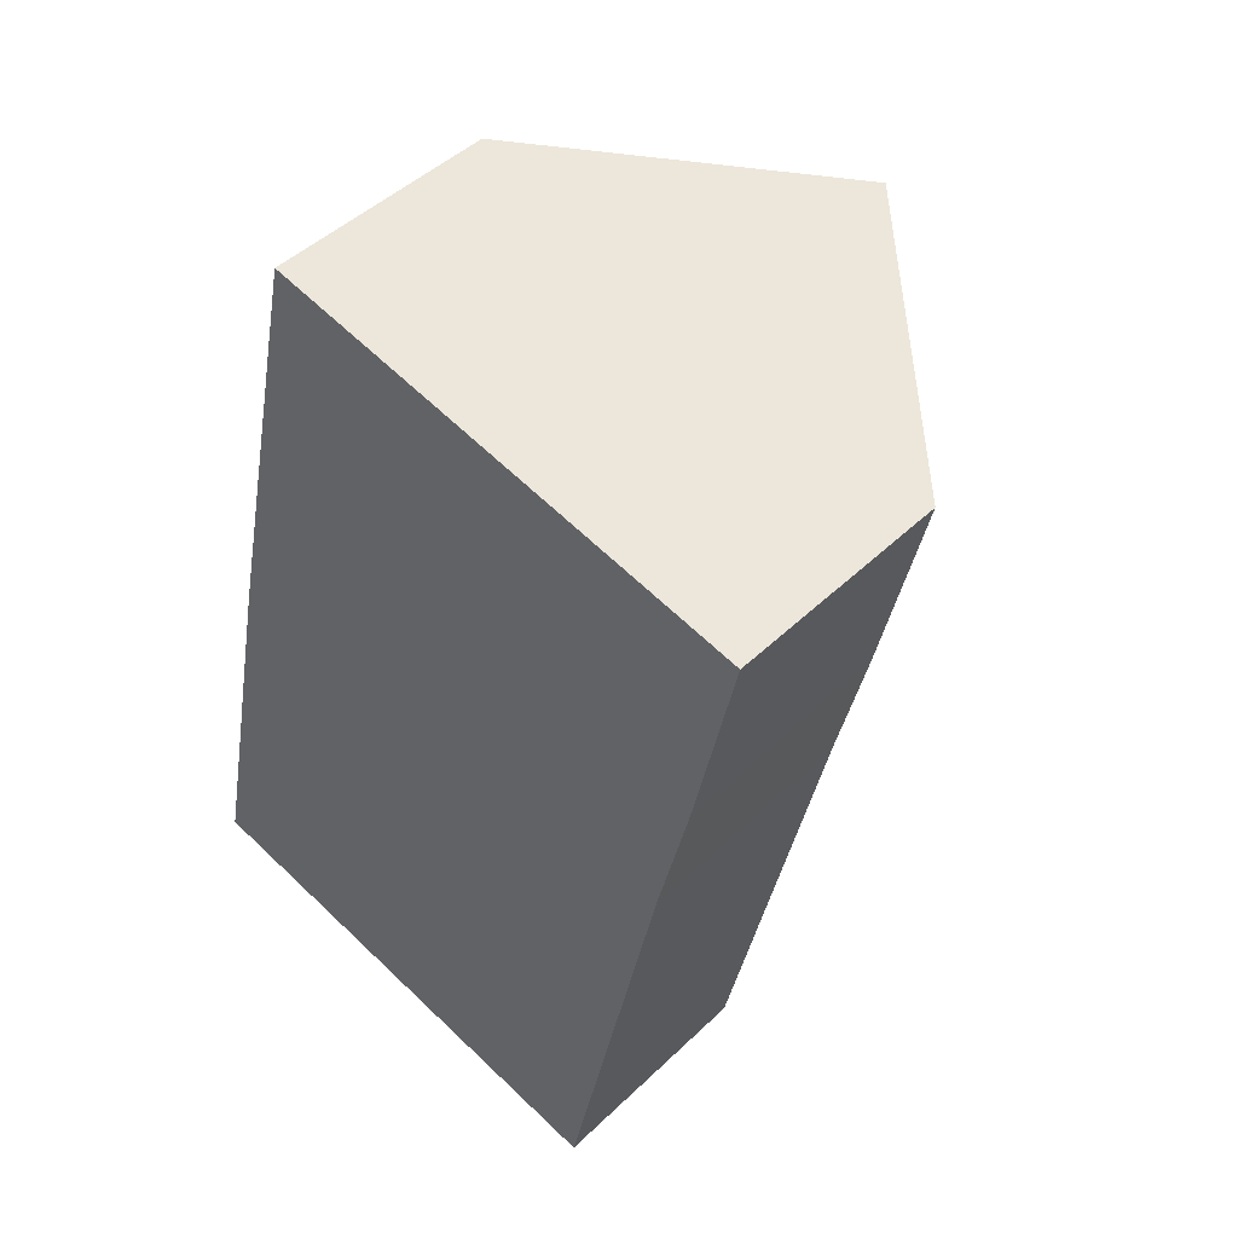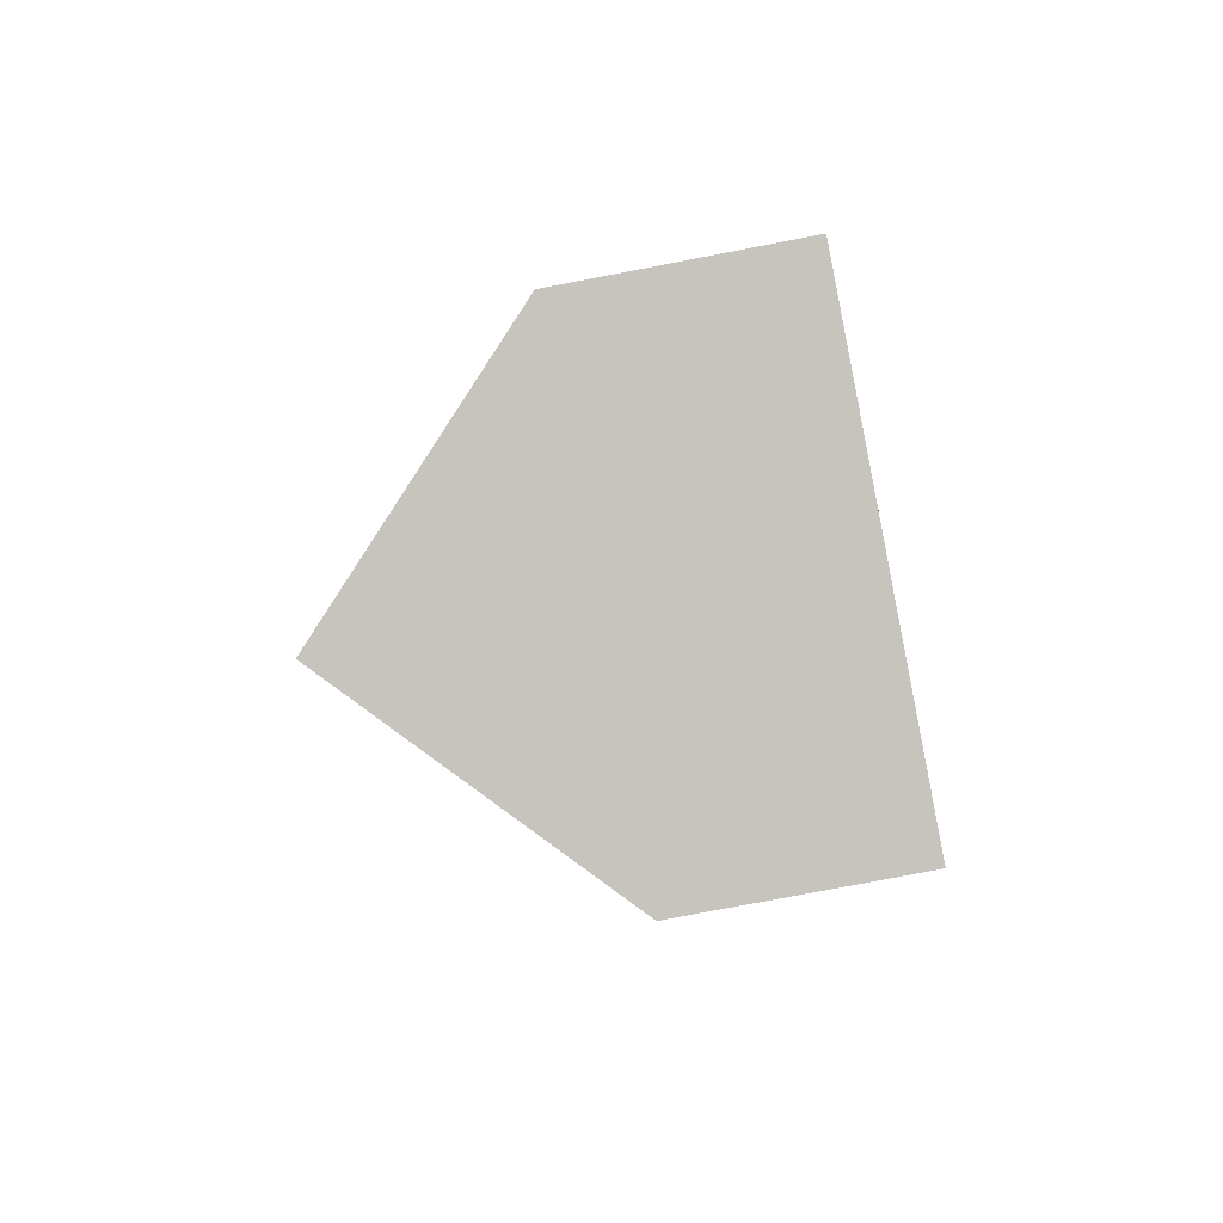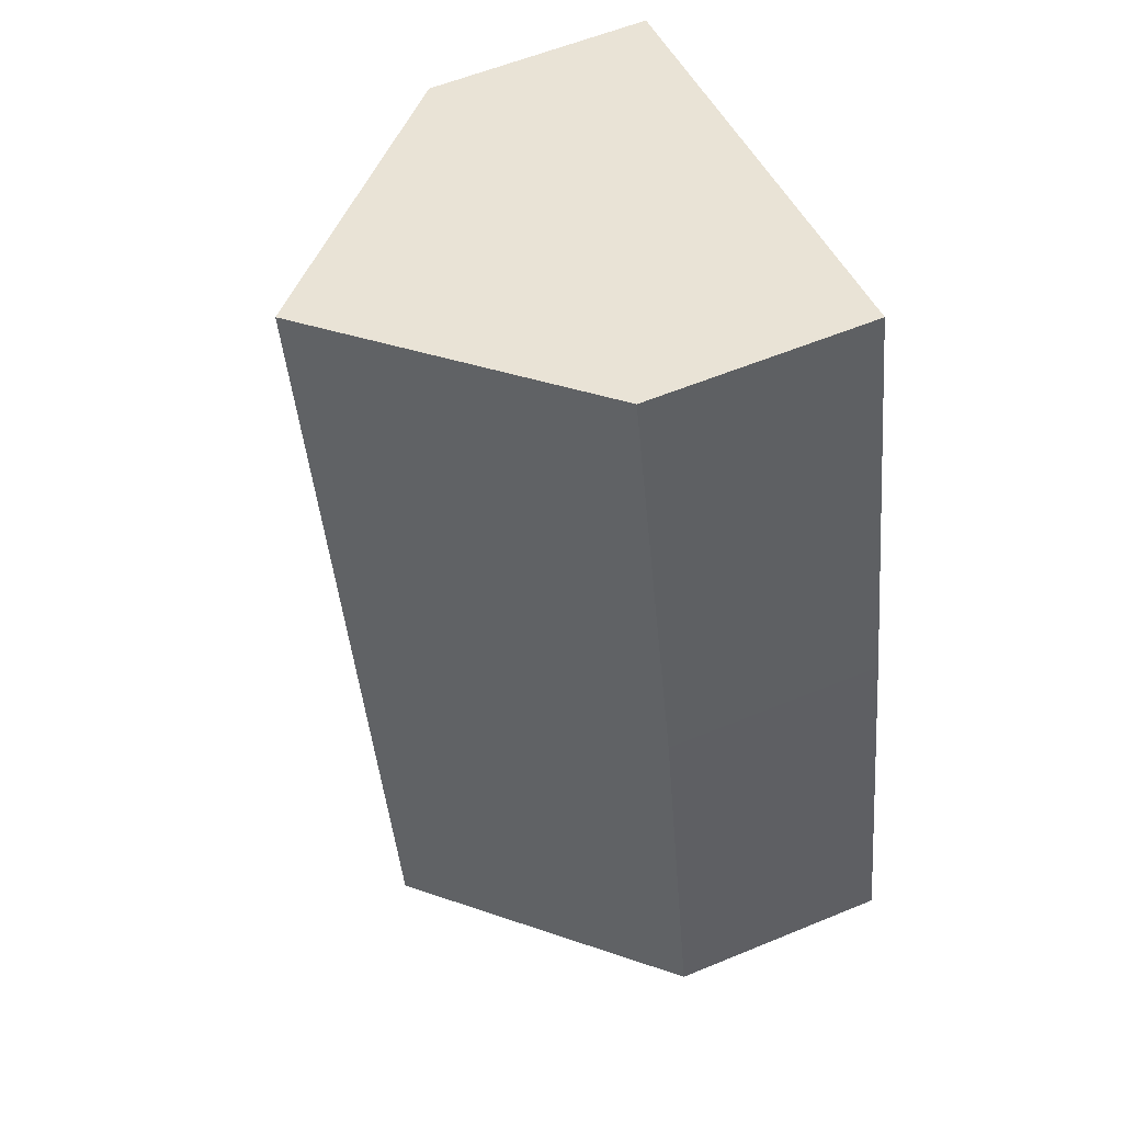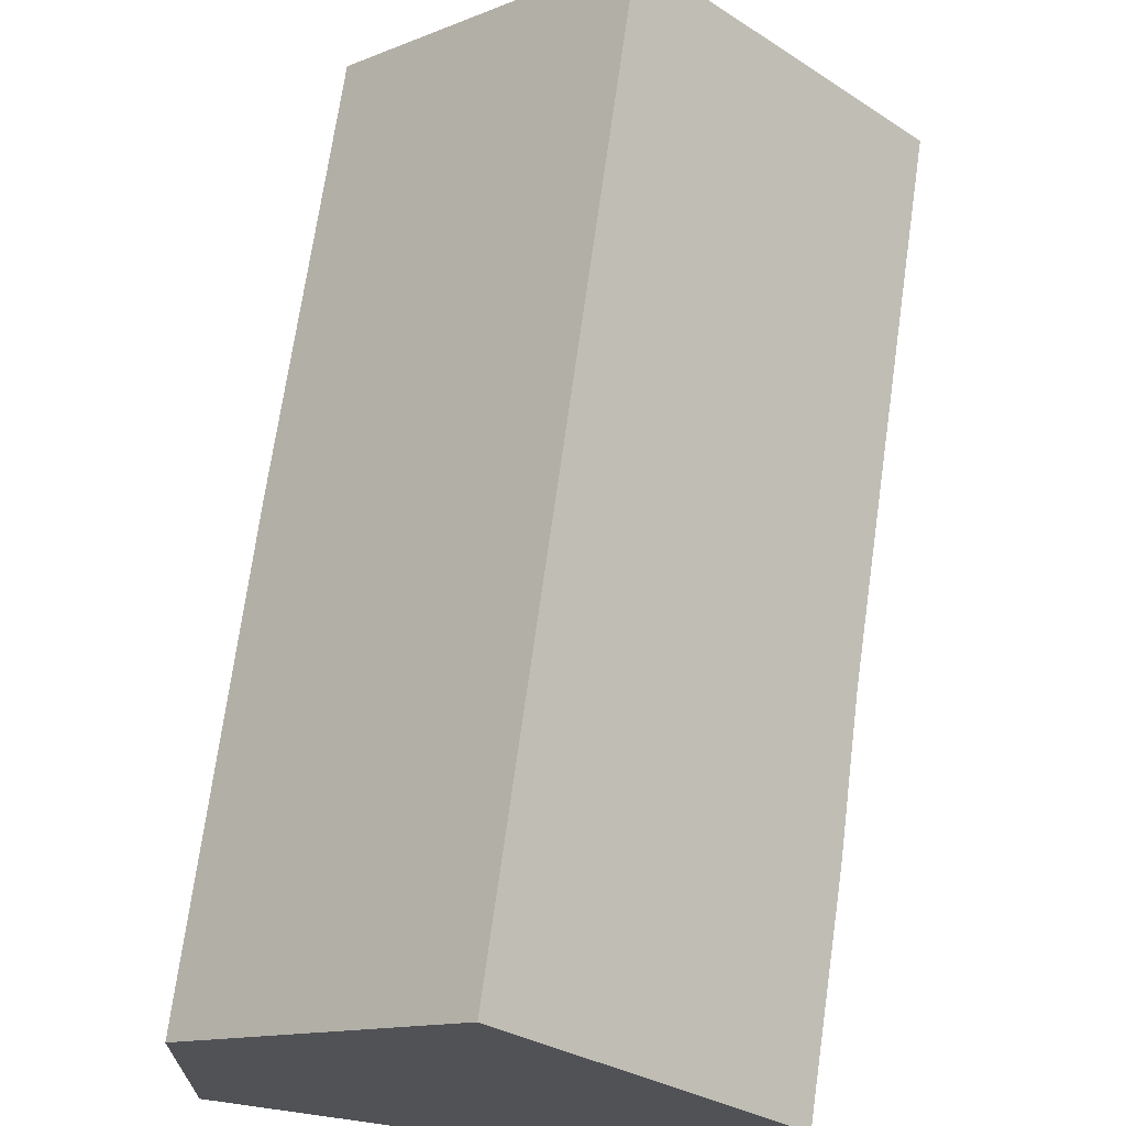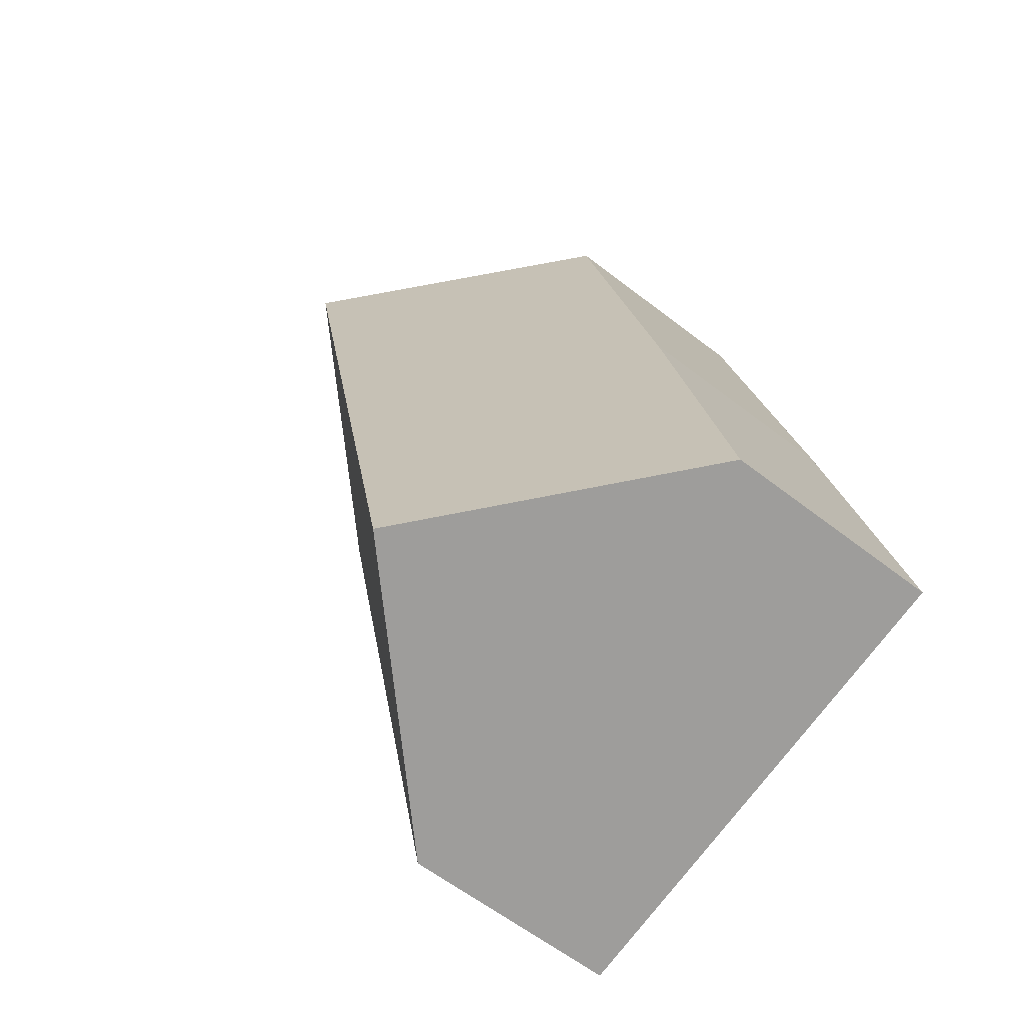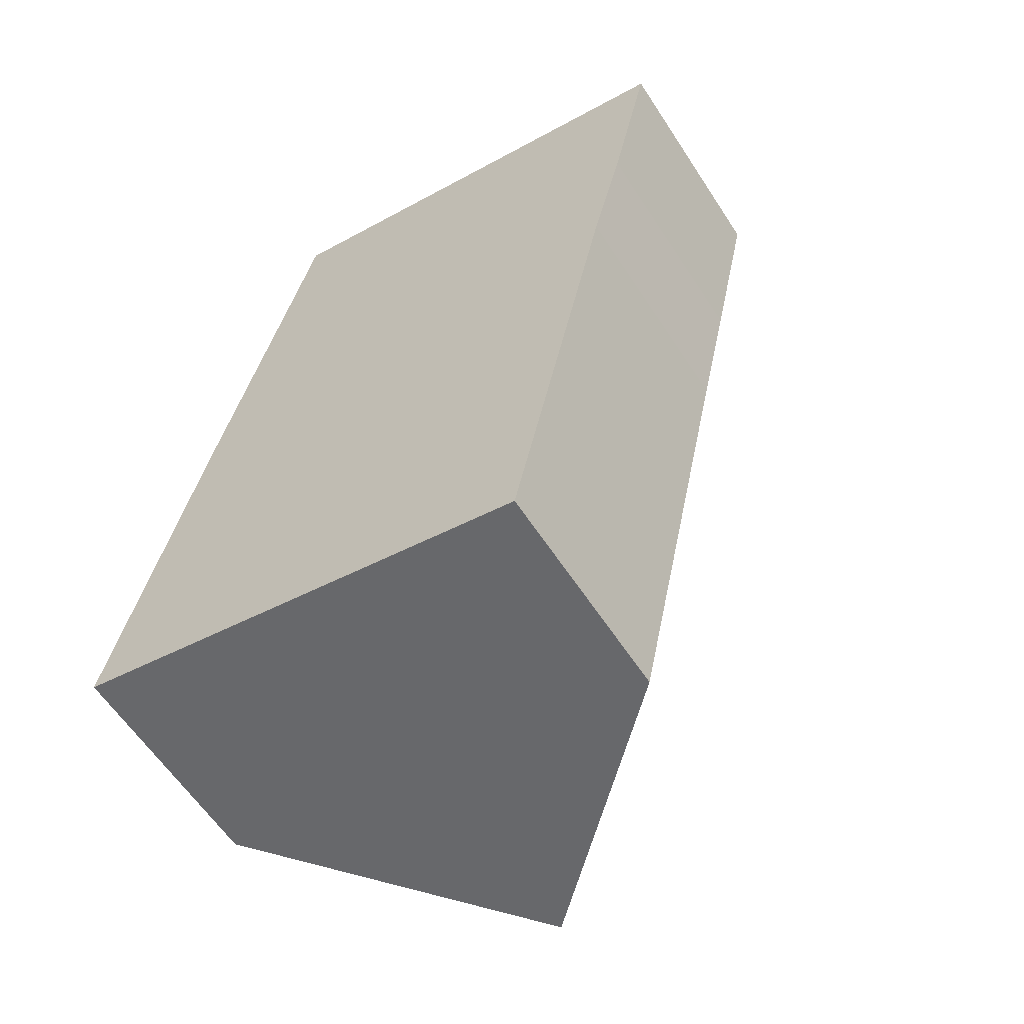
<metadata>
{"format":"obj","ext":"obj","renderer":"f3d","projection":"perspective","resolution":1024,"background":"white","views":[{"elev":46.6,"azim":42.7,"up":"+Z"},{"elev":-78.7,"azim":-79.2,"up":"+Z"},{"elev":58.4,"azim":-113.1,"up":"+Z"},{"elev":69.2,"azim":20.1,"up":"+Y"},{"elev":-60.9,"azim":-128.3,"up":"+Z"},{"elev":-60.4,"azim":33.0,"up":"+Z"}]}
</metadata>
<code>
v  1.328 3.613 6.307
v  3.856 7.406 -0.812
v  0 3.655 2.238e-16
v  6.763 7.406 12.54
v  2.911 3.655 13.37
v  9.938 3.62 8.432
v  10.63 3.642 11.71
v  9.41 3.658 6.193
v  7.762 3.606 -1.634
v  7.762 1.001e-16 -1.634
v  3.856 4.972e-17 -0.812
v  0 0 0
v  1.328 -3.862e-16 6.307
v  2.911 -8.187e-16 13.37
v  6.763 -7.679e-16 12.54
v  10.63 -7.17e-16 11.71
v  9.41 -3.792e-16 6.193
v  9.938 -5.163e-16 8.432
g defaultobject
f 1 2 3
f 2 1 4
f 4 1 5
f 6 4 7
f 4 6 2
f 2 6 8
f 2 8 9
f 10 2 9
f 2 10 3
f 3 10 11
f 3 11 12
f 12 1 3
f 1 12 13
f 1 13 5
f 5 13 14
f 14 4 5
f 4 14 7
f 7 14 15
f 7 15 16
f 17 9 8
f 9 17 10
f 16 6 7
f 6 16 18
f 6 17 8
f 17 6 18
f 15 18 16
f 18 15 14
f 18 14 13
f 18 13 17
f 17 13 10
f 10 13 12
f 10 12 11

</code>
